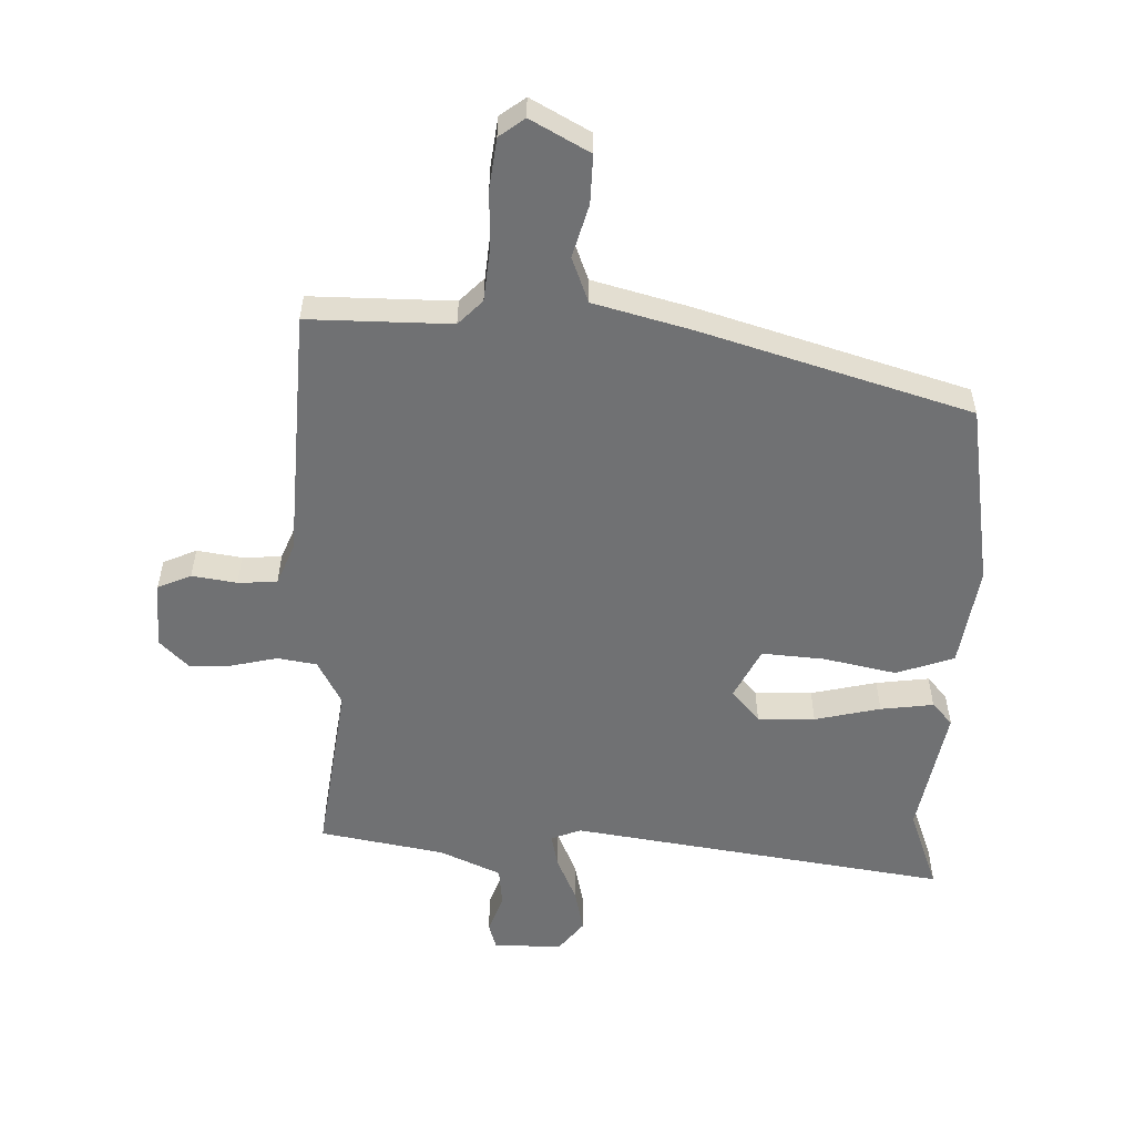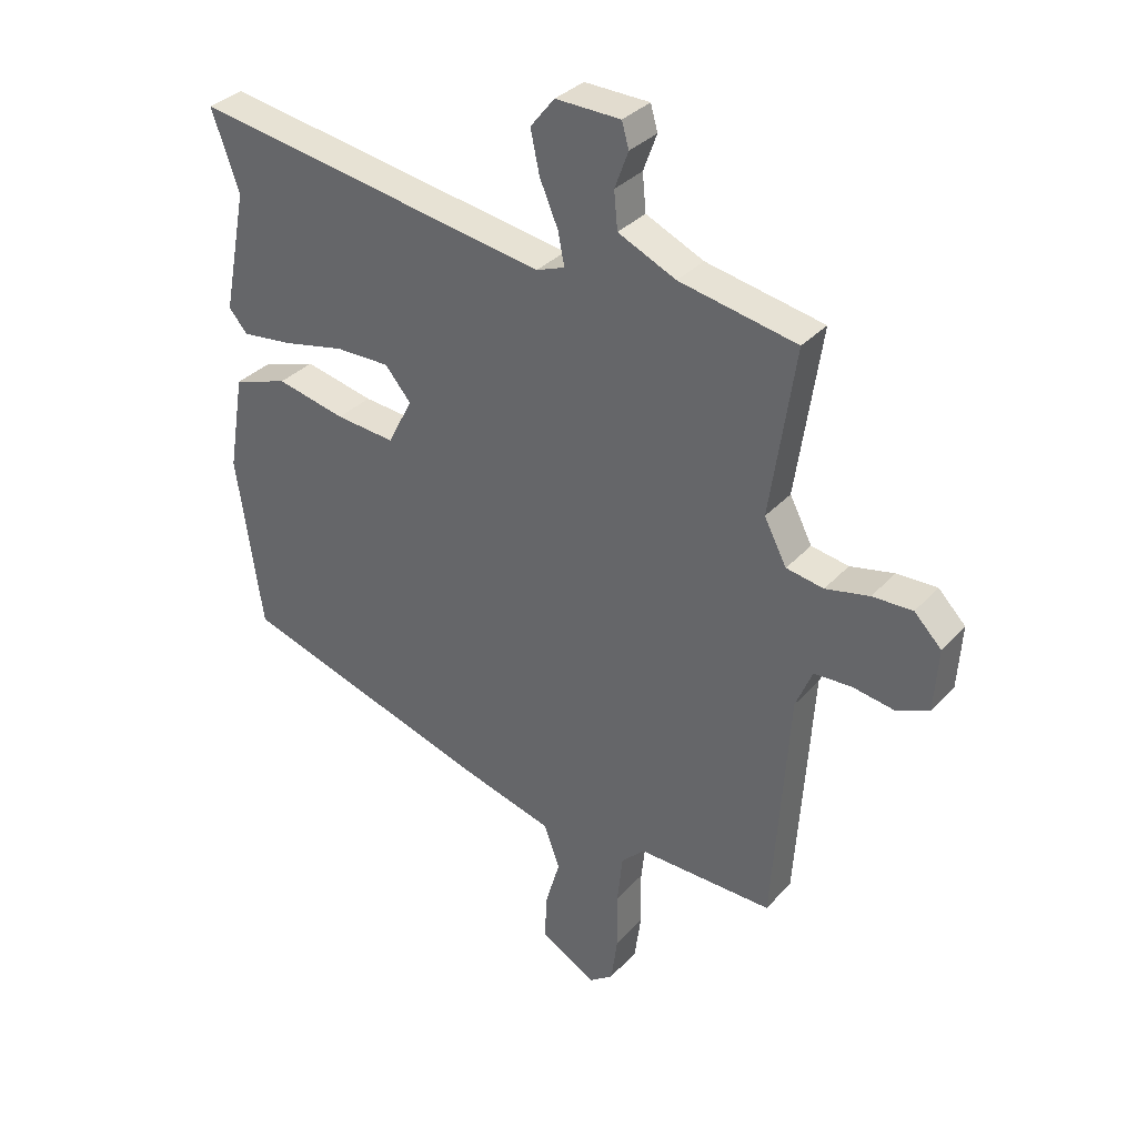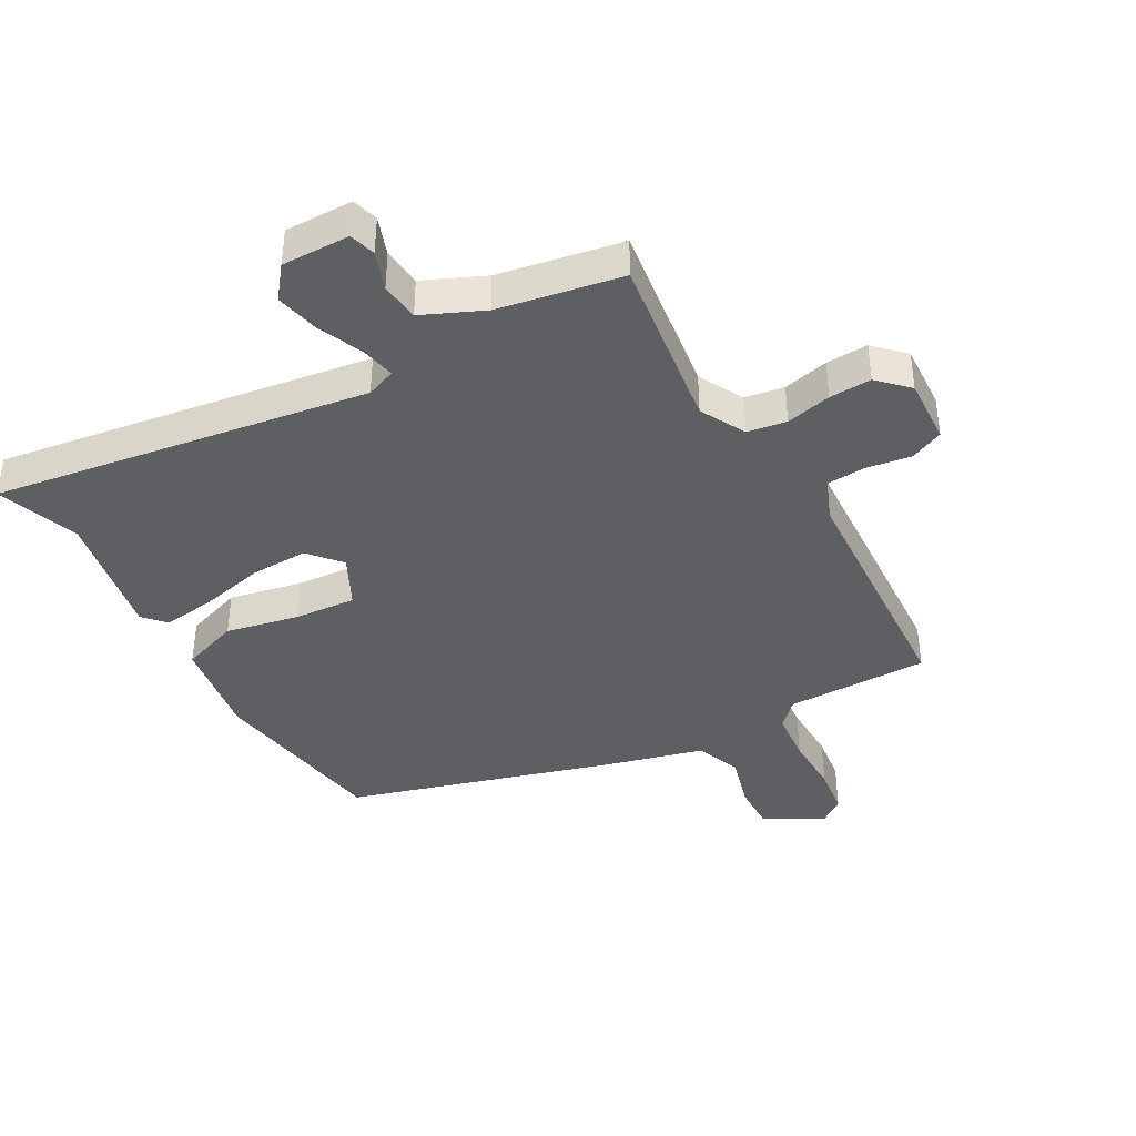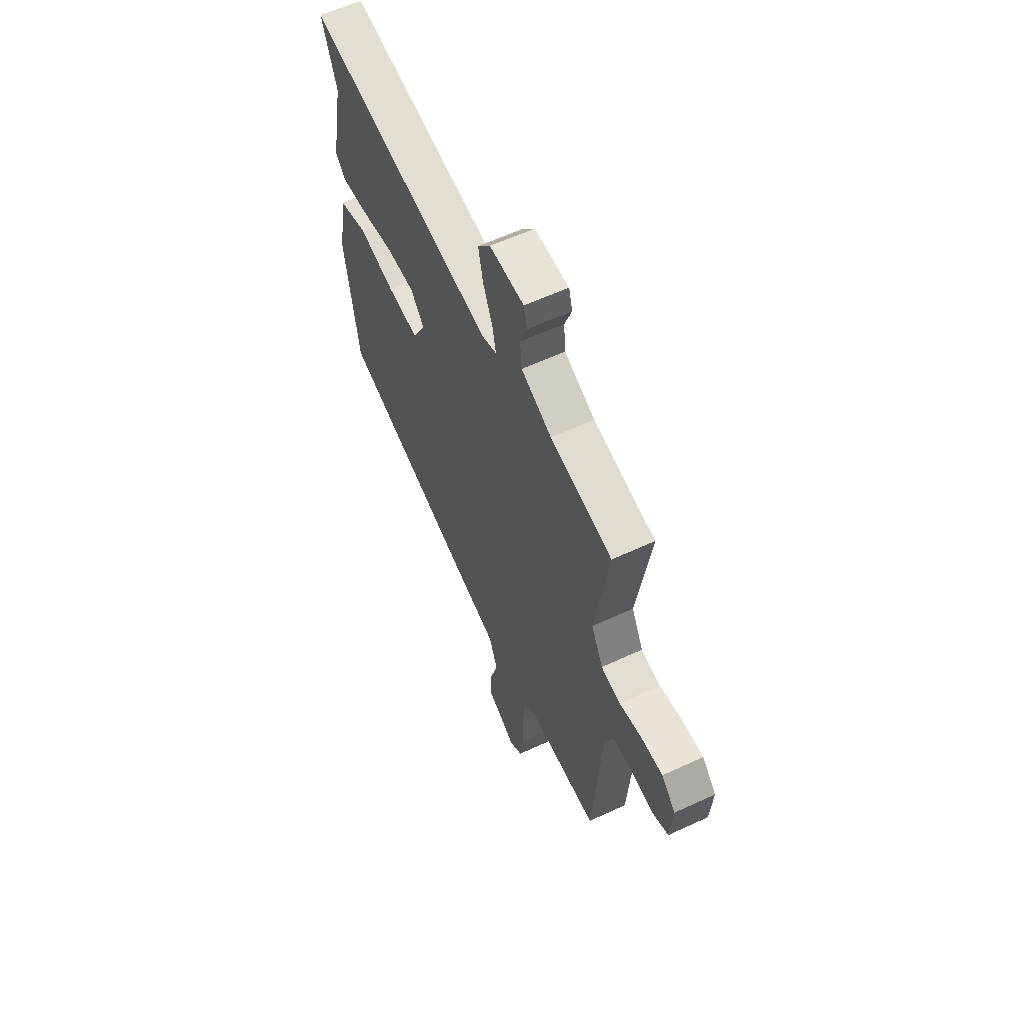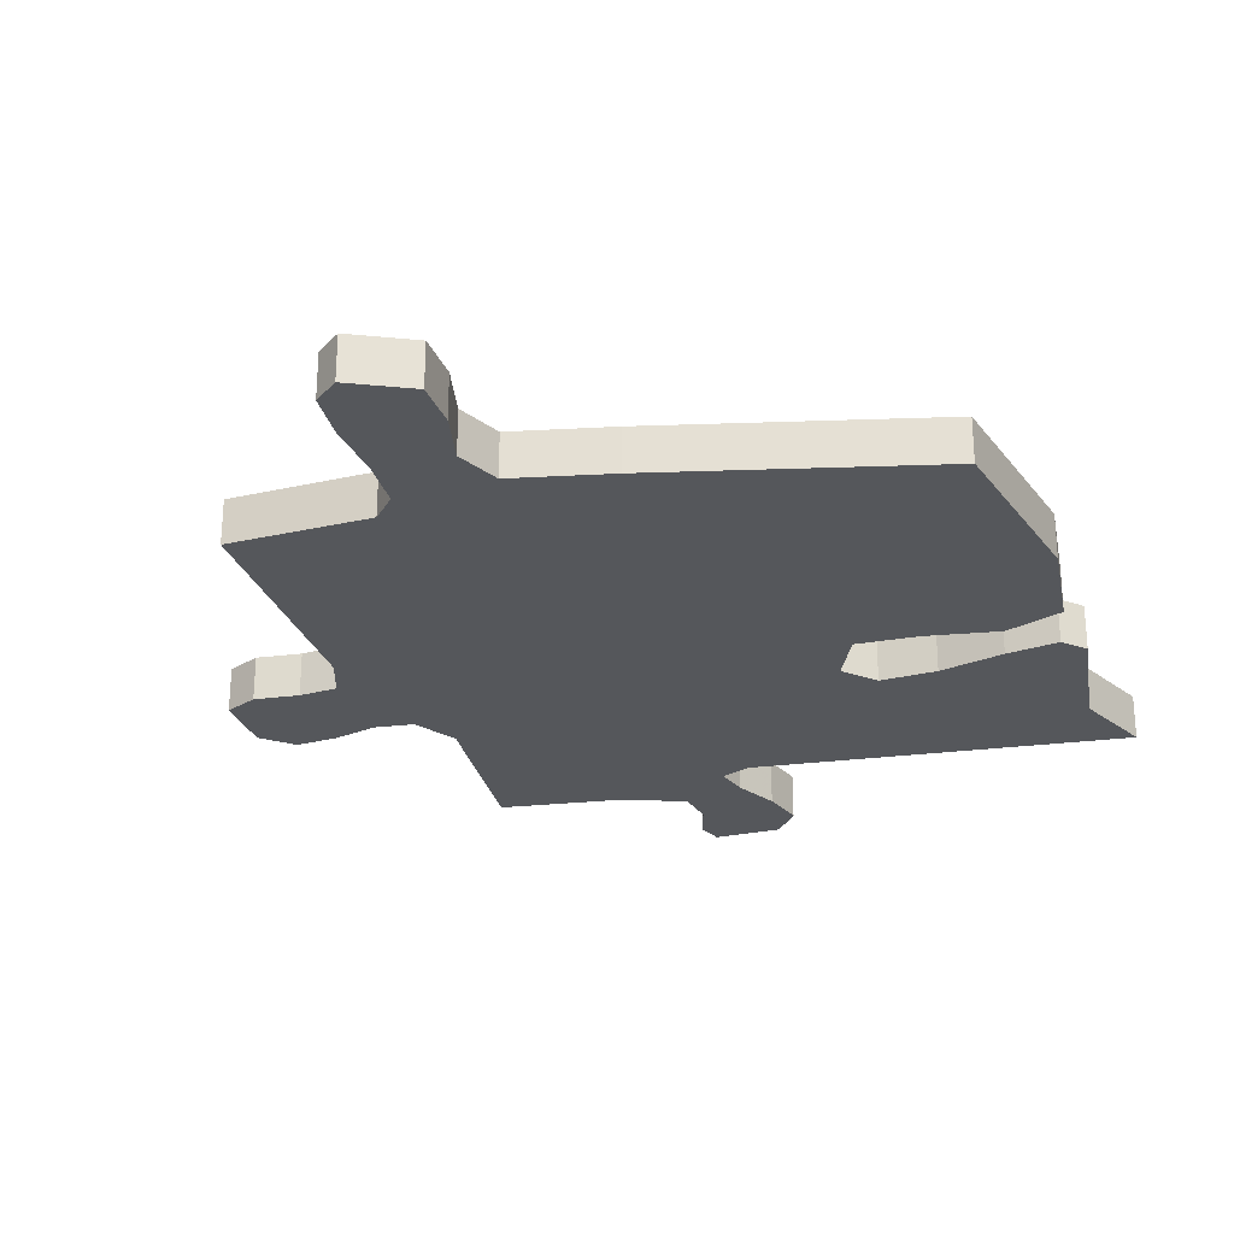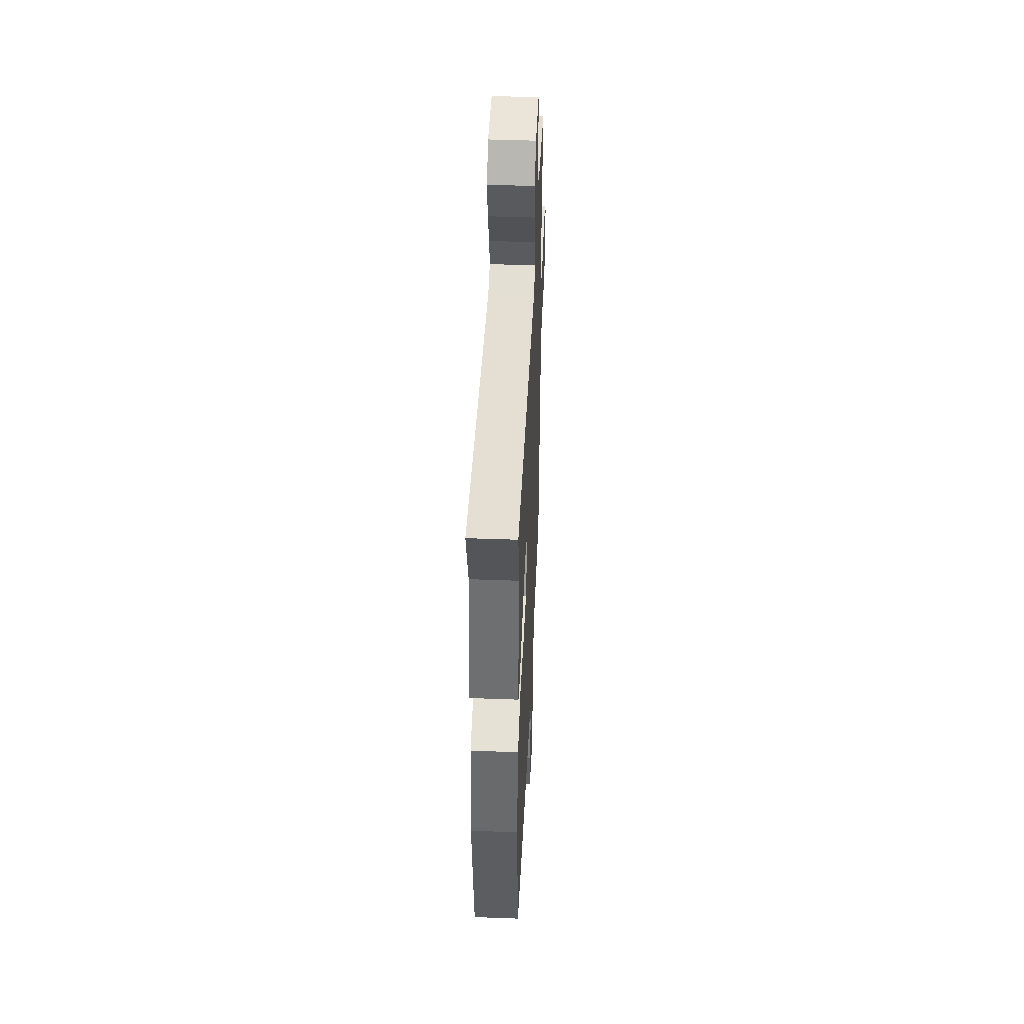
<metadata>
{"format":"obj","ext":"obj","renderer":"f3d","projection":"perspective","resolution":1024,"background":"white","views":[{"elev":-55.2,"azim":179.0,"up":"+Y"},{"elev":33.5,"azim":35.1,"up":"+Z"},{"elev":-40.3,"azim":30.0,"up":"+Y"},{"elev":60.3,"azim":64.6,"up":"+Z"},{"elev":-26.5,"azim":-159.4,"up":"+Y"},{"elev":46.3,"azim":-87.6,"up":"+Z"}]}
</metadata>
<code>
v -0.486 0.07 0.46
v -0.533 0.07 0.593
v 0.073 0.07 0.494
v 0.121 0.07 0.512
v 0.11 0.07 0.567
v 0.079 0.07 0.64
v 0.064 0.07 0.711
v 0.105 0.07 0.762
v 0.215 0.07 0.759
v 0.227 0.07 0.717
v 0.204 0.07 0.655
v 0.21 0.07 0.592
v 0.308 0.07 0.547
v 0.507 0.07 0.508
v 0.465 0.07 0.224
v 0.503 0.07 0.151
v 0.566 0.07 0.14
v 0.64 0.07 0.156
v 0.708 0.07 0.158
v 0.754 0.07 0.111
v 0.747 0.07 0.004
v 0.693 0.07 -0.019
v 0.621 0.07 -0.007
v 0.558 0.07 -0.01
v 0.53 0.07 -0.077
v 0.503 0.07 -0.48
v 0.273 0.07 -0.476
v 0.234 0.07 -0.515
v 0.225 0.07 -0.599
v 0.226 0.07 -0.695
v 0.215 0.07 -0.774
v 0.174 0.07 -0.804
v 0.08 0.07 -0.751
v 0.083 0.07 -0.673
v 0.108 0.07 -0.588
v 0.081 0.07 -0.515
v -0.073 0.07 -0.472
v -0.504 0.07 -0.337
v -0.547 0.07 -0.041
v -0.52 0.07 0.121
v -0.427 0.07 0.152
v -0.31 0.07 0.126
v -0.21 0.07 0.117
v -0.168 0.07 0.198
v -0.212 0.07 0.25
v -0.304 0.07 0.249
v -0.41 0.07 0.226
v -0.495 0.07 0.216
v -0.527 0.07 0.252
v -0.486 0 0.46
v -0.533 0 0.593
v 0.073 0 0.494
v 0.121 0 0.512
v 0.11 0 0.567
v 0.079 0 0.64
v 0.064 0 0.711
v 0.105 0 0.762
v 0.215 0 0.759
v 0.227 0 0.717
v 0.204 0 0.655
v 0.21 0 0.592
v 0.308 0 0.547
v 0.507 0 0.508
v 0.465 0 0.224
v 0.503 0 0.151
v 0.566 0 0.14
v 0.64 0 0.156
v 0.708 0 0.158
v 0.754 0 0.111
v 0.747 0 0.004
v 0.693 0 -0.019
v 0.621 0 -0.007
v 0.558 0 -0.01
v 0.53 0 -0.077
v 0.503 0 -0.48
v 0.273 0 -0.476
v 0.234 0 -0.515
v 0.225 0 -0.599
v 0.226 0 -0.695
v 0.215 0 -0.774
v 0.174 0 -0.804
v 0.08 0 -0.751
v 0.083 0 -0.673
v 0.108 0 -0.588
v 0.081 0 -0.515
v -0.073 0 -0.472
v -0.504 0 -0.337
v -0.547 0 -0.041
v -0.52 0 0.121
v -0.427 0 0.152
v -0.31 0 0.126
v -0.21 0 0.117
v -0.168 0 0.198
v -0.212 0 0.25
v -0.304 0 0.249
v -0.41 0 0.226
v -0.495 0 0.216
v -0.527 0 0.252
f 46 47 48 49
f 45 46 49 1
f 39 40 41 42
f 39 42 43
f 36 37 38 39
f 36 39 43
f 32 33 34 35
f 30 31 32 35
f 29 30 35 36
f 28 29 36 43
f 25 26 27
f 24 25 27 28
f 20 21 22 23
f 20 23 24
f 17 18 19 20
f 17 20 24
f 16 17 24 28
f 13 14 15
f 12 13 15
f 12 15 16 28
f 8 9 10 11
f 5 6 7 8
f 4 5 8 11
f 45 1 2 3
f 44 45 3 4
f 28 43 44 4
f 4 11 12 28
f 98 97 96 95
f 50 98 95 94
f 91 90 89 88
f 92 91 88
f 88 87 86 85
f 92 88 85
f 84 83 82 81
f 84 81 80 79
f 85 84 79 78
f 92 85 78 77
f 76 75 74
f 77 76 74 73
f 72 71 70 69
f 73 72 69
f 69 68 67 66
f 73 69 66
f 77 73 66 65
f 64 63 62
f 64 62 61
f 77 65 64 61
f 60 59 58 57
f 57 56 55 54
f 60 57 54 53
f 52 51 50 94
f 53 52 94 93
f 53 93 92 77
f 77 61 60 53
f 1 50 51 2
f 2 51 52 3
f 3 52 53 4
f 4 53 54 5
f 5 54 55 6
f 6 55 56 7
f 7 56 57 8
f 8 57 58 9
f 9 58 59 10
f 10 59 60 11
f 11 60 61 12
f 12 61 62 13
f 13 62 63 14
f 14 63 64 15
f 15 64 65 16
f 16 65 66 17
f 17 66 67 18
f 18 67 68 19
f 19 68 69 20
f 20 69 70 21
f 21 70 71 22
f 22 71 72 23
f 23 72 73 24
f 24 73 74 25
f 25 74 75 26
f 26 75 76 27
f 27 76 77 28
f 28 77 78 29
f 29 78 79 30
f 30 79 80 31
f 31 80 81 32
f 32 81 82 33
f 33 82 83 34
f 34 83 84 35
f 35 84 85 36
f 36 85 86 37
f 37 86 87 38
f 38 87 88 39
f 39 88 89 40
f 40 89 90 41
f 41 90 91 42
f 42 91 92 43
f 43 92 93 44
f 44 93 94 45
f 45 94 95 46
f 46 95 96 47
f 47 96 97 48
f 48 97 98 49
f 49 98 50 1

</code>
